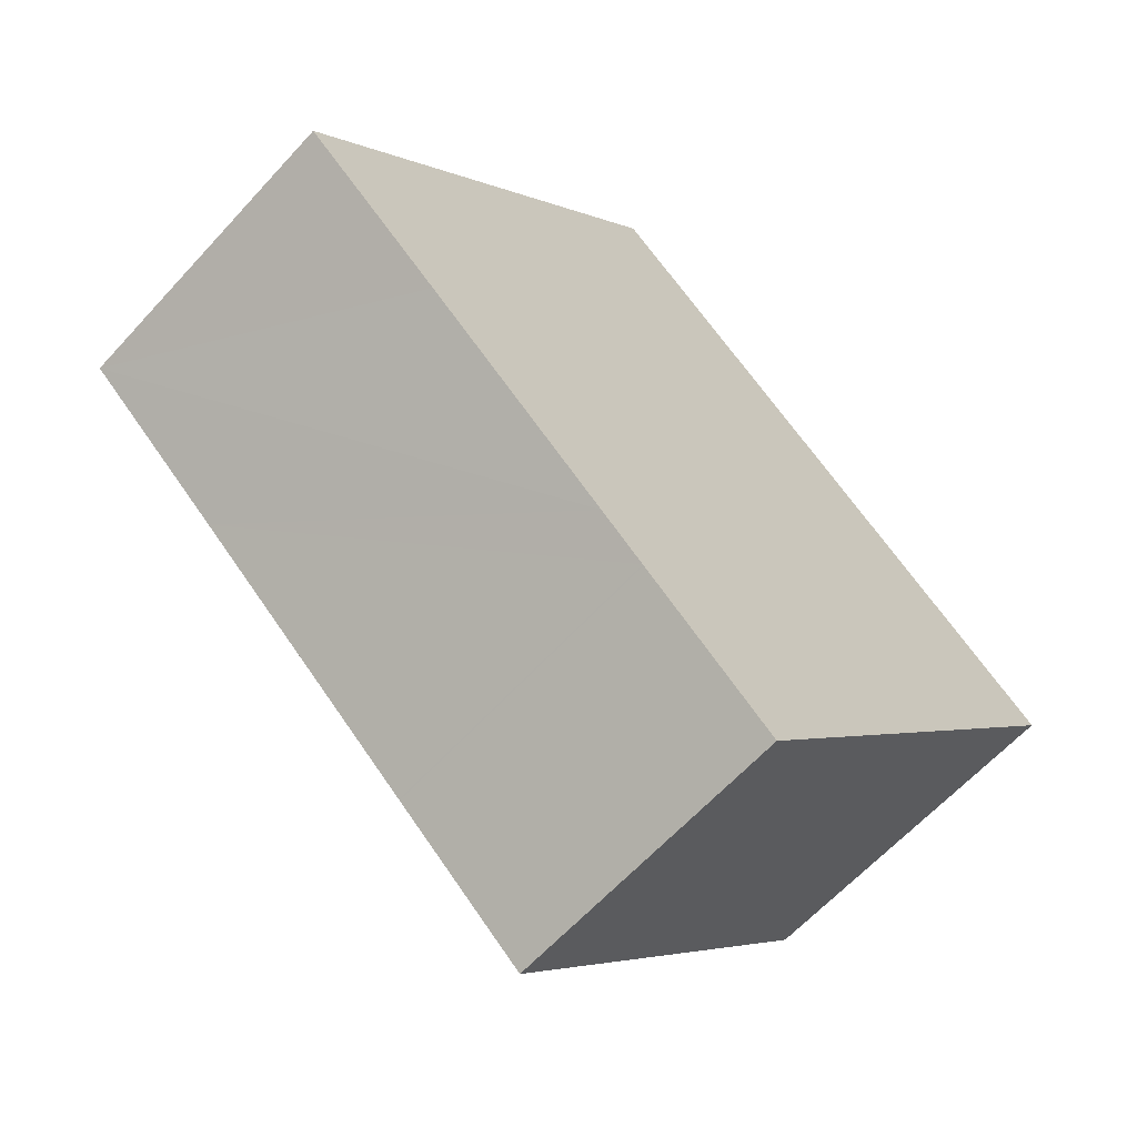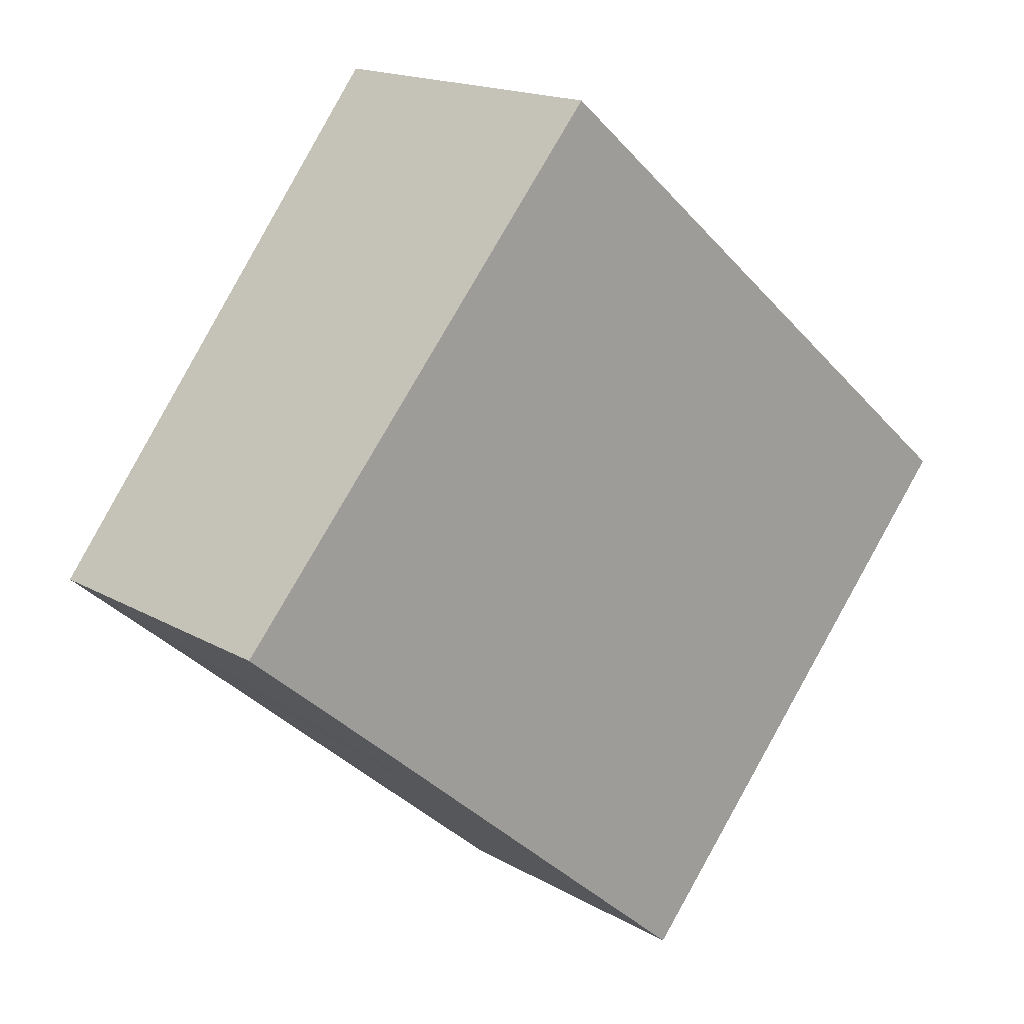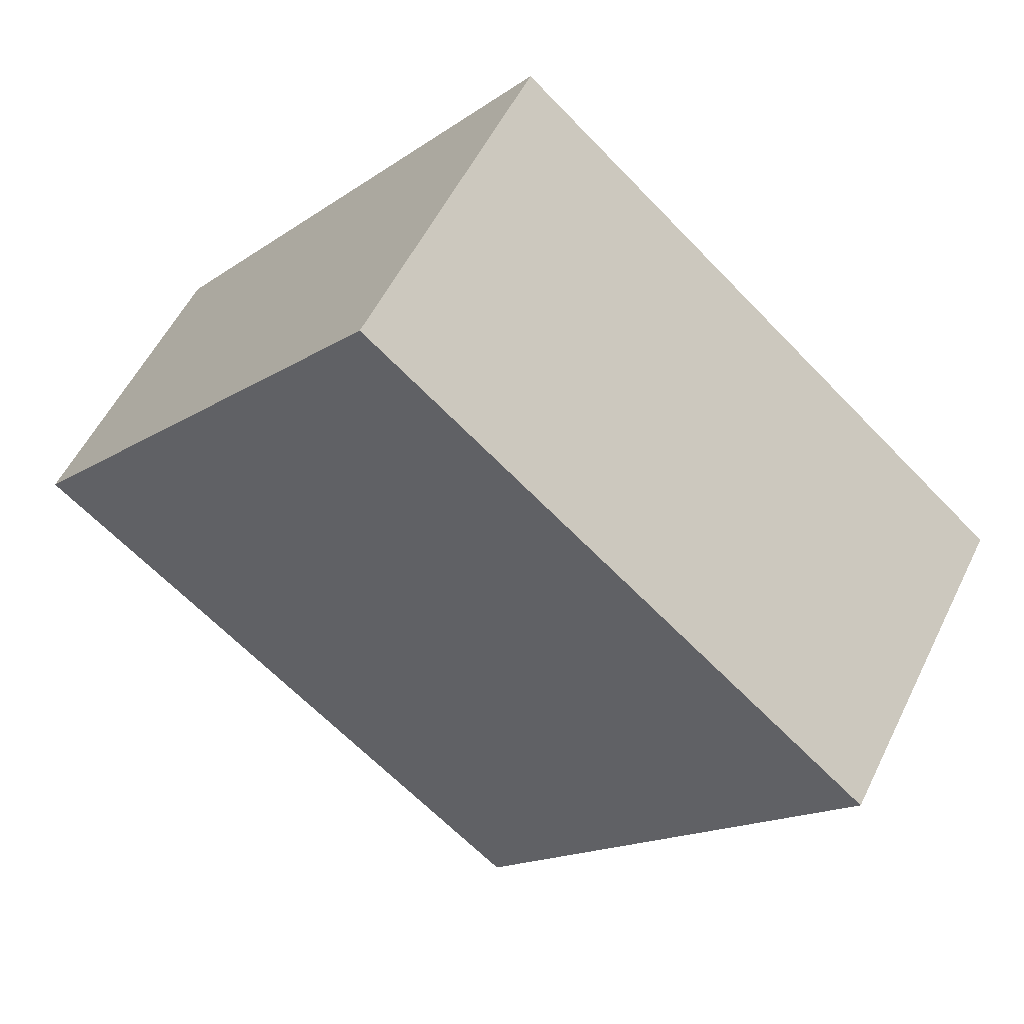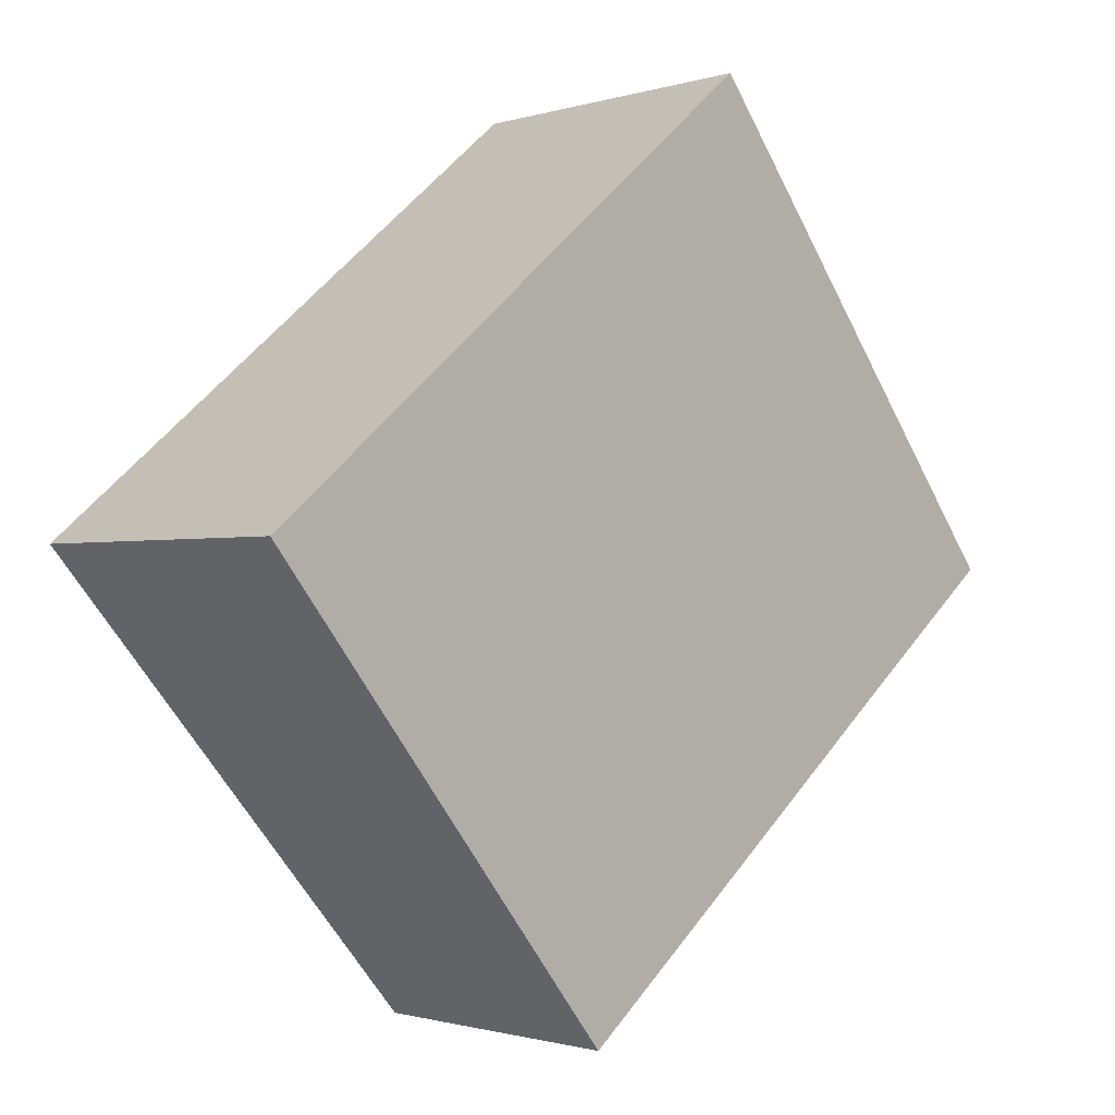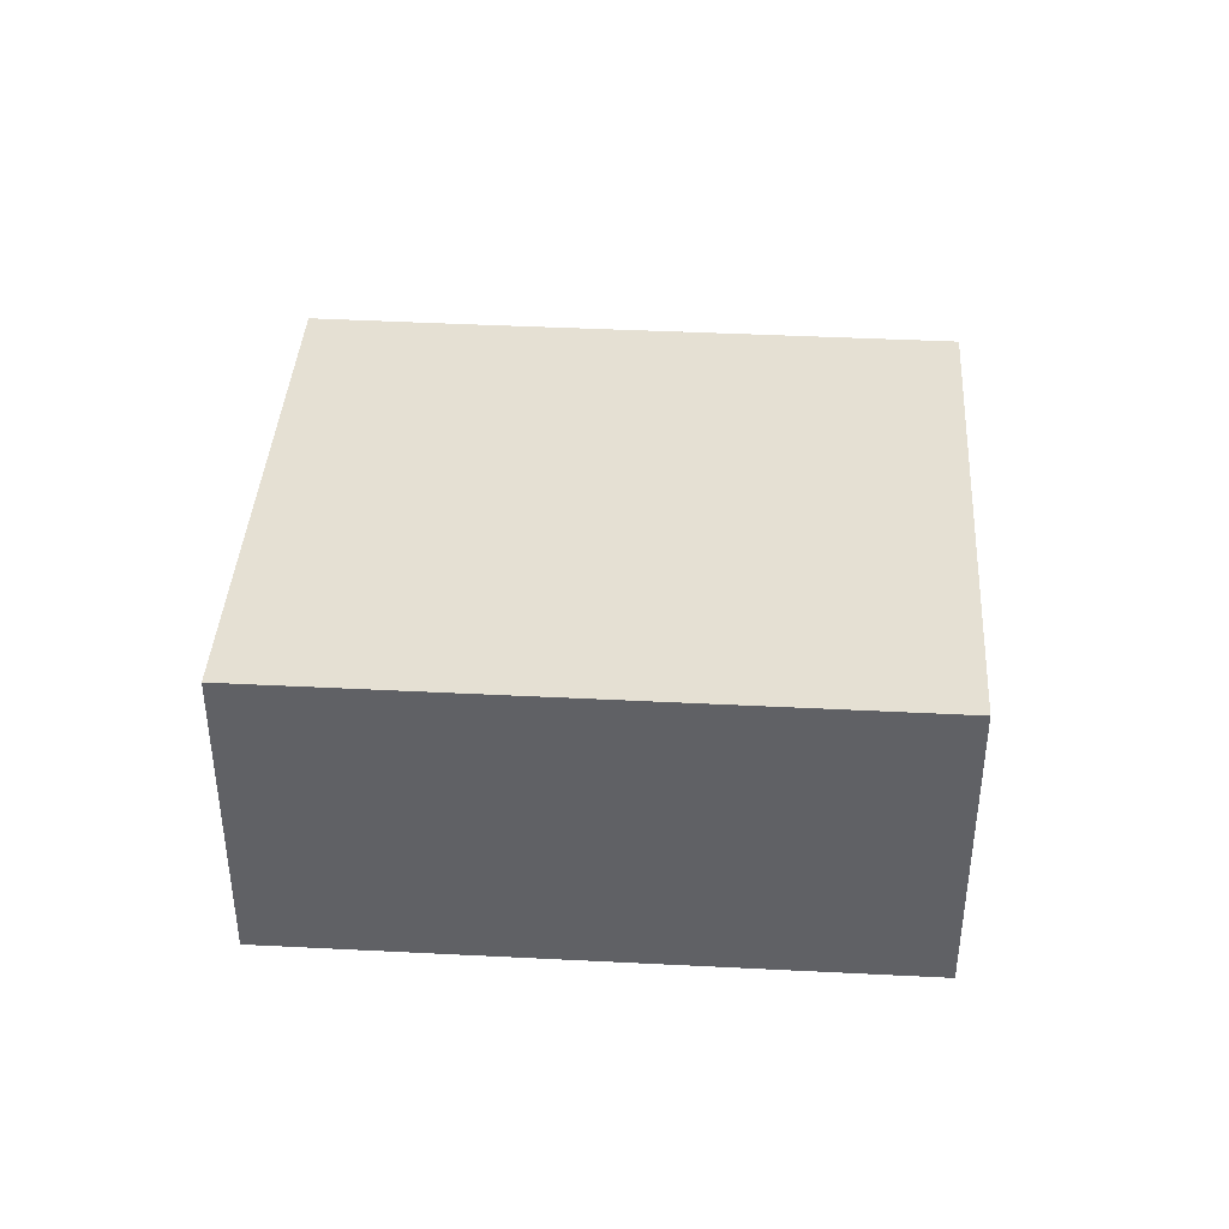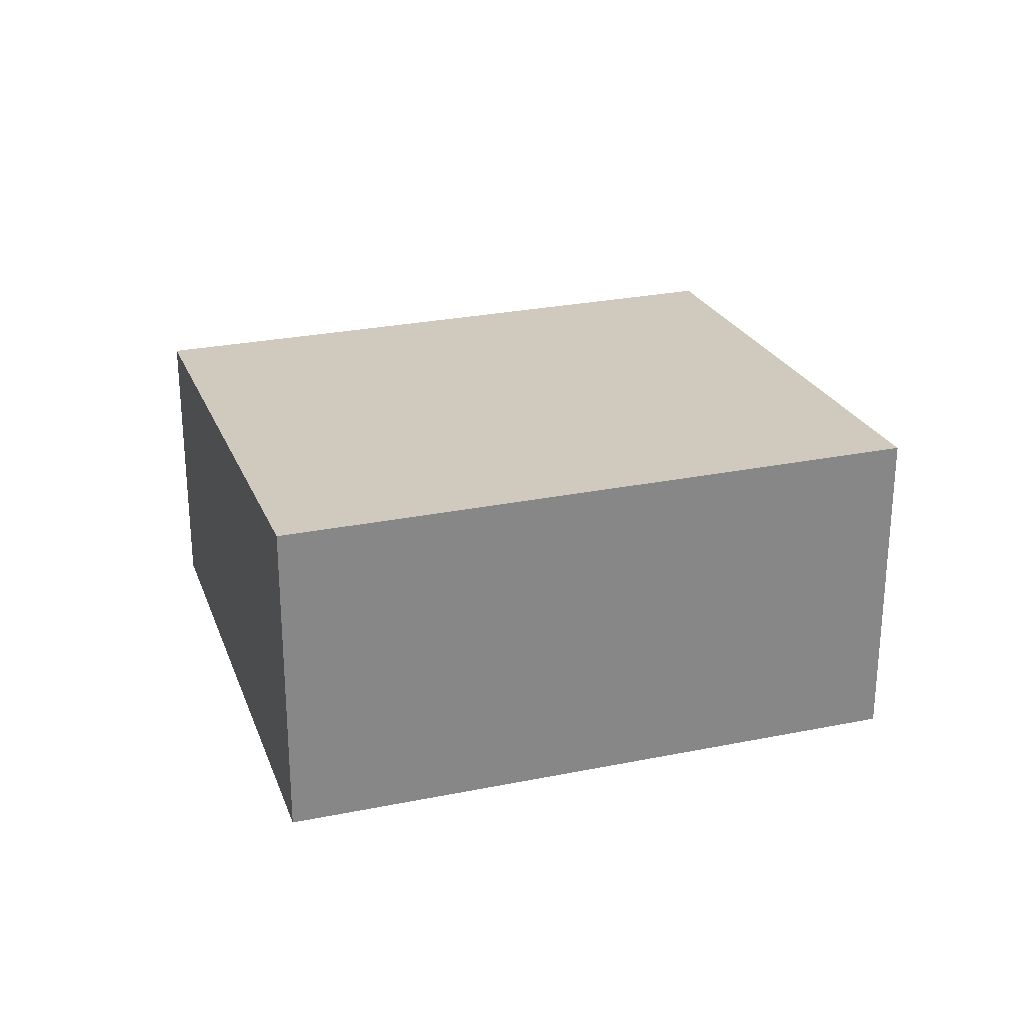
<metadata>
{"format":"obj","ext":"obj","renderer":"f3d","projection":"perspective","resolution":1024,"background":"white","views":[{"elev":-62.2,"azim":-42.2,"up":"+Z"},{"elev":16.7,"azim":-40.8,"up":"+Z"},{"elev":54.5,"azim":25.7,"up":"+Z"},{"elev":-1.1,"azim":139.0,"up":"+Z"},{"elev":41.9,"azim":43.9,"up":"+Y"},{"elev":27.1,"azim":22.9,"up":"+Y"}]}
</metadata>
<code>
v  12.01 6.997 -10.22
v  15.17 7.983 5.421
v  21.07 7.983 0.408
v  9.06 7.983 10.62
v  2.77 7.298 3.248
v  8.806 6.997 -7.49
v  3.338 6.998 -2.822
v  0 6.997 4.284e-16
v  8.784 6.997 -7.472
v  7.748 6.997 -6.588
v  12.01 6.258e-16 -10.22
v  8.806 4.586e-16 -7.49
v  8.784 4.575e-16 -7.472
v  7.748 4.034e-16 -6.588
v  3.338 1.728e-16 -2.822
v  0 0 0
v  2.77 -1.989e-16 3.248
v  9.06 -6.505e-16 10.62
v  15.17 -3.319e-16 5.421
v  21.07 -2.498e-17 0.408
g defaultobject
f 1 2 3
f 2 1 4
f 4 1 5
f 5 1 6
f 5 6 7
f 5 7 8
f 7 6 9
f 7 9 10
f 11 6 1
f 6 11 12
f 12 9 6
f 9 12 13
f 13 10 9
f 10 13 7
f 7 13 14
f 7 14 8
f 8 14 15
f 8 15 16
f 16 5 8
f 5 16 4
f 4 16 17
f 4 17 18
f 18 2 4
f 2 18 19
f 2 19 3
f 3 19 20
f 20 1 3
f 1 20 11
f 15 17 16
f 17 15 14
f 17 14 13
f 17 13 12
f 17 12 11
f 17 11 18
f 18 11 19
f 19 11 20

</code>
